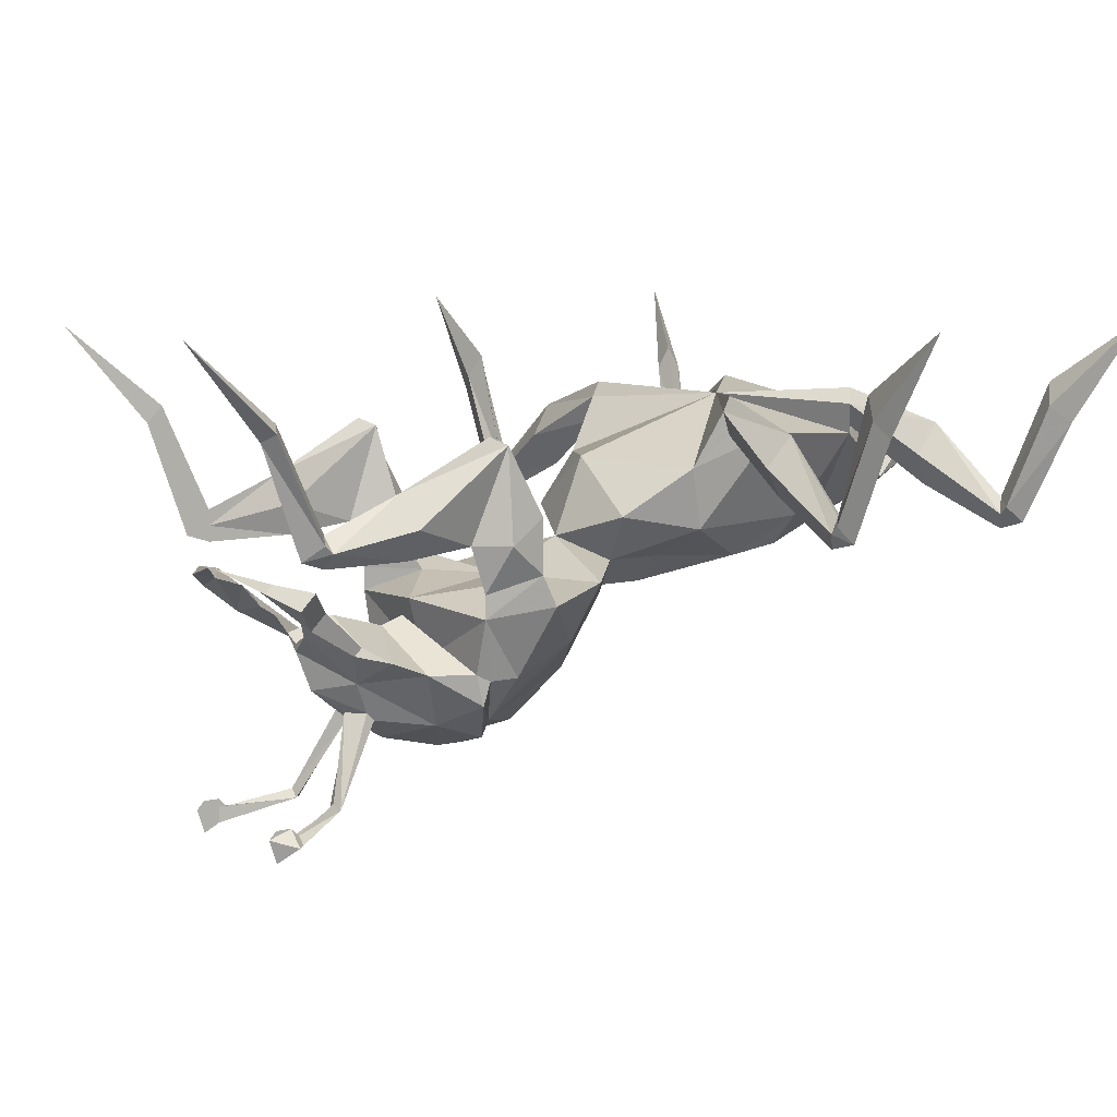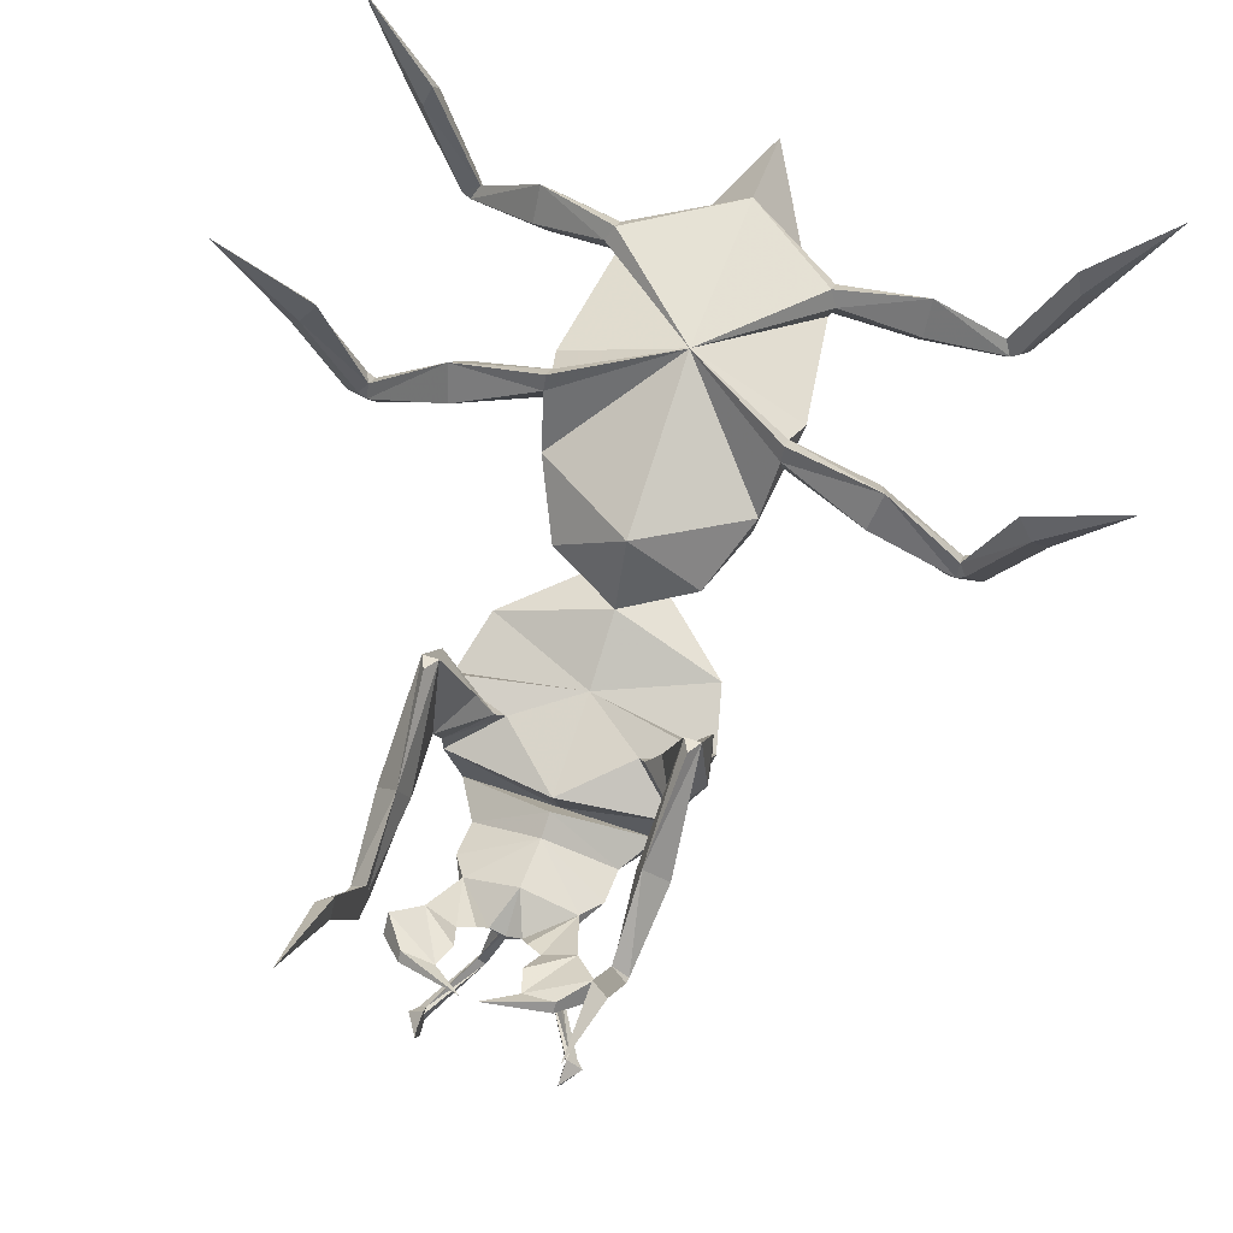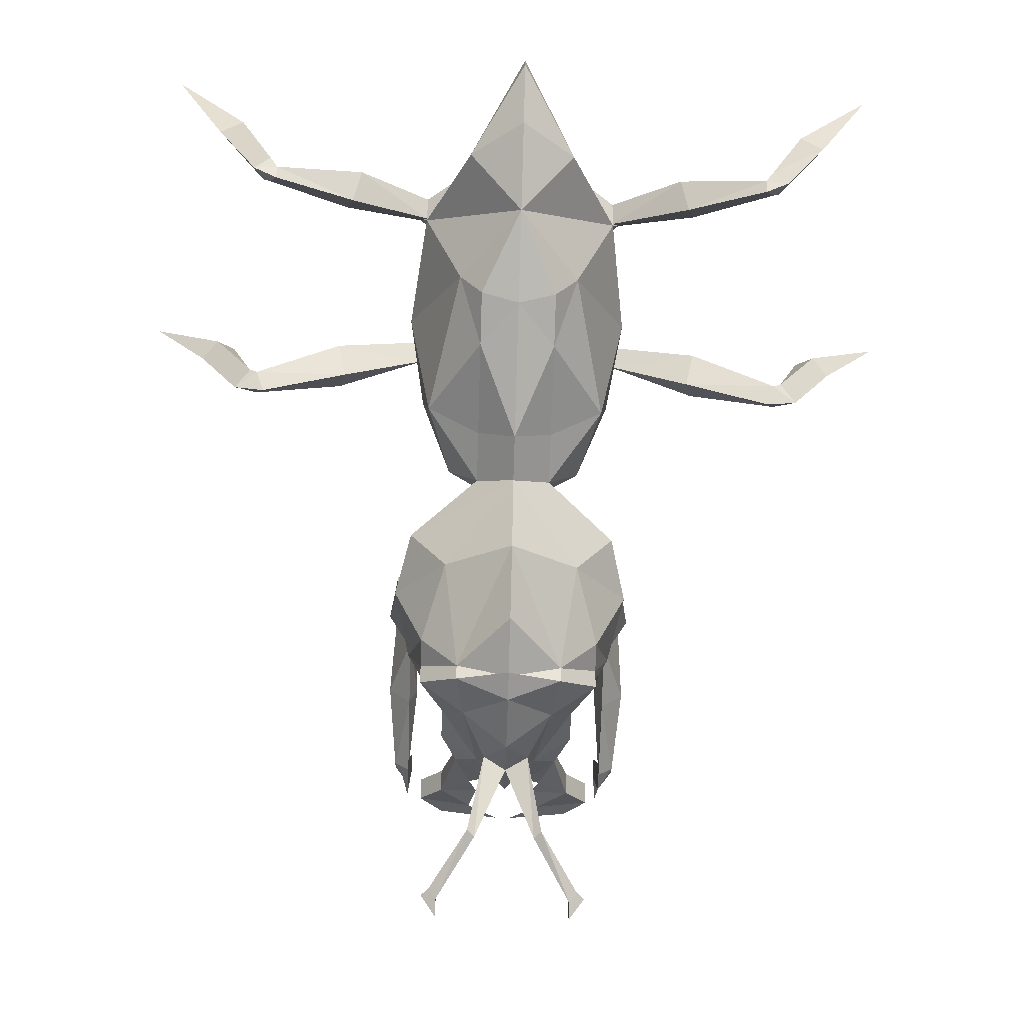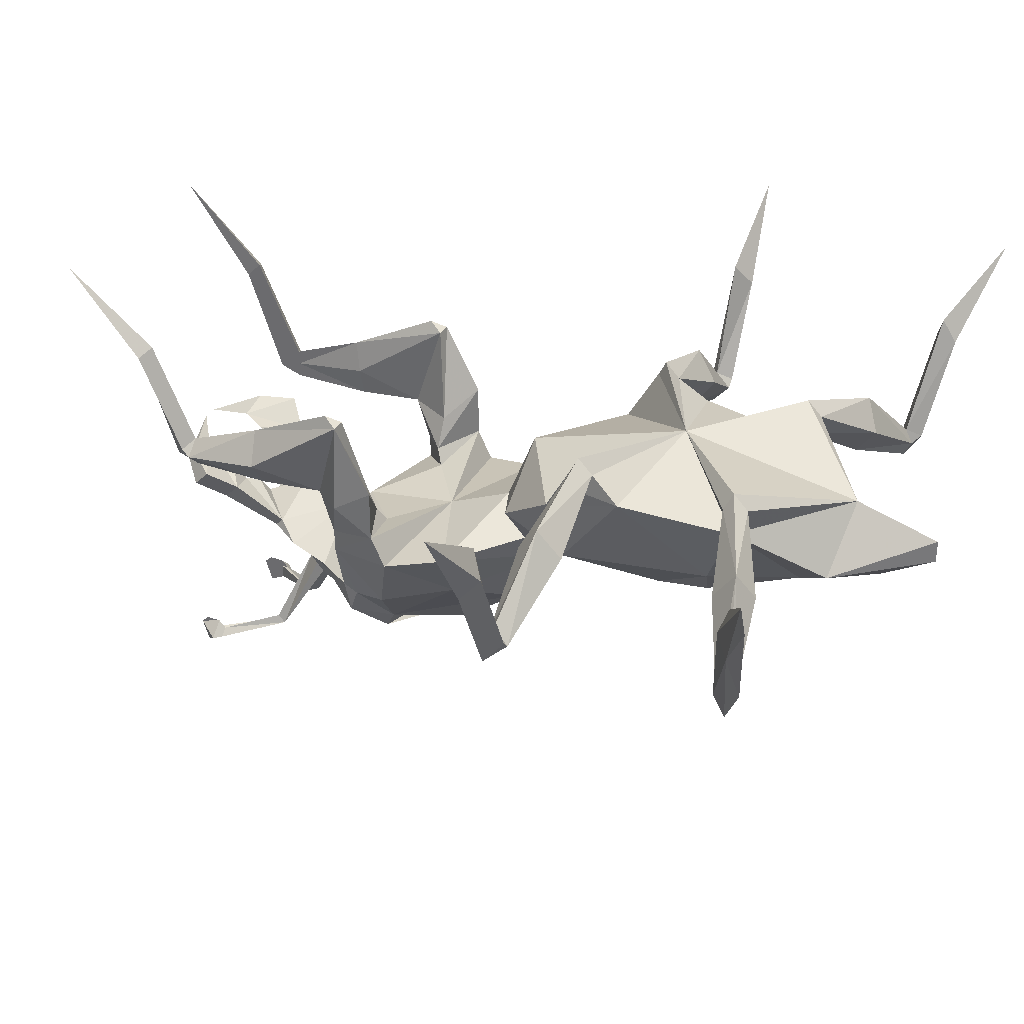
<metadata>
{"format":"obj","ext":"obj","renderer":"f3d","projection":"perspective","resolution":1024,"background":"white","views":[{"elev":8.4,"azim":-125.2,"up":"+Y"},{"elev":65.3,"azim":-161.1,"up":"+Y"},{"elev":-69.3,"azim":-1.7,"up":"+Y"},{"elev":32.8,"azim":-63.3,"up":"+Y"}]}
</metadata>
<code>
v 0.1094 -0.2734 -0.1641
v 0.125 -0.2344 -0.1094
v 0.125 -0.2656 -0.09375
v 0.09375 -0.3359 -0.1172
v 0.09375 -0.3359 -0.1484
v 0.09375 -0.3281 -0.1641
v 0 -0.3281 -0.1641
v 0 -0.2656 -0.1797
v 0.0625 -0.25 -0.125
v 0.1094 -0.25 -0.1641
v 0.1328 -0.2031 -0.1484
v 0.125 -0.1797 -0.1094
v 0.07031 -0.2344 -0.1328
v 0 -0.25 -0.07812
v 0.1094 -0.25 -0.03125
v 0.07031 -0.3125 -0.03906
v 0.05469 -0.3828 -0.125
v 0.09375 -0.3594 -0.1562
v 0.07031 -0.3281 -0.2031
v 0 -0.2812 -0.1875
v -0.09375 -0.3281 -0.1641
v -0.1094 -0.2734 -0.1641
v -0.0625 -0.25 -0.125
v 0.04688 -0.3828 -0.1797
v 0.03125 -0.3359 -0.2578
v 0.07031 -0.3125 -0.2422
v 0 -0.2891 -0.2109
v -0.07031 -0.3281 -0.2031
v -0.09375 -0.3594 -0.1562
v -0.09375 -0.3359 -0.1484
v -0.09375 -0.3359 -0.1172
v -0.125 -0.2656 -0.09375
v -0.125 -0.2344 -0.1094
v -0.1094 -0.25 -0.1641
v -0.07031 -0.2344 -0.1328
v -0.1094 -0.25 -0.03125
v 0 -0.2188 -0.007812
v 0.03906 -0.2422 0.03125
v 0 -0.2812 0.04688
v 0 -0.3516 0
v 0 -0.3984 -0.0625
v 0 -0.4062 -0.125
v 0.05469 -0.3984 -0.1328
v 0 -0.4141 -0.1484
v 0 -0.3984 -0.2109
v 0.02344 -0.375 -0.2344
v 0.02344 -0.3672 -0.2422
v 0 -0.3438 -0.2891
v 0 -0.3047 -0.3047
v 0.01562 -0.2891 -0.3047
v 0.05469 -0.3047 -0.2734
v 0.05469 -0.2969 -0.2656
v 0 -0.2734 -0.2656
v -0.05469 -0.2969 -0.2656
v -0.07031 -0.3125 -0.2422
v -0.03125 -0.3359 -0.2578
v -0.04688 -0.3828 -0.1797
v -0.05469 -0.3984 -0.1328
v -0.05469 -0.3828 -0.125
v -0.07031 -0.3125 -0.03906
v -0.03906 -0.2422 0.03125
v -0.07031 -0.1953 0.02344
v 0 -0.1406 0.02344
v 0.07031 -0.1953 0.02344
v 0.09375 -0.2109 0.1016
v 0.03906 -0.2422 0.08594
v 0 -0.2734 0.03906
v -0.03906 -0.2422 0.08594
v -0.09375 -0.2109 0.1016
v -0.1016 -0.1484 0.08594
v 0 -0.08594 0.1953
v 0.1016 -0.1484 0.08594
v 0.1172 -0.1172 0.1719
v 0.0625 -0.2109 0.25
v 0.03906 -0.25 0.1875
v 0 -0.2734 0.09375
v -0.03906 -0.25 0.1875
v -0.0625 -0.2109 0.25
v -0.1172 -0.1172 0.1719
v -0.1094 -0.1172 0.125
v -0.1094 -0.09375 0.1172
v -0.1094 -0.07812 0.125
v -0.1094 -0.09375 0.1406
v -0.1016 -0.125 0.2891
v -0.1094 -0.09375 0.2812
v -0.1016 -0.07812 0.2891
v 0 -0.1172 0.3828
v 0.1016 -0.07812 0.2891
v 0.1094 -0.09375 0.2812
v 0.1016 -0.125 0.2891
v 0.1094 -0.09375 0.1406
v 0.1094 -0.07812 0.125
v 0.1094 -0.09375 0.1172
v 0.1094 -0.1172 0.125
v 0.1953 -0.1406 0.1484
v 0.2031 -0.1094 0.125
v 0.1953 -0.1406 0.1016
v 0.1875 -0.1719 0.125
v 0.2812 -0.1953 0.1328
v 0.2812 -0.1797 0.1172
v 0.2812 -0.1953 0.1094
v 0.2734 -0.2109 0.1172
v 0.3047 -0.2031 0.1172
v 0.2891 -0.1875 0.1328
v 0.3359 -0.08594 0.1328
v 0.3203 -0.0625 0.1172
v 0.3359 -0.08594 0.1094
v 0.2891 -0.1875 0.1094
v 0 -0.4141 -0.1172
v -0.02344 -0.375 -0.2344
v 0 -0.375 -0.25
v 0.03125 -0.4531 -0.2891
v 0.03906 -0.4531 -0.2812
v 0.007812 -0.3672 -0.2578
v -0.007812 -0.3672 -0.2578
v -0.02344 -0.3672 -0.2422
v -0.01562 -0.2891 -0.3047
v 0 -0.2969 -0.3047
v 0.02344 -0.2734 -0.3125
v 0.03906 -0.2656 -0.3203
v 0.07031 -0.2734 -0.3281
v 0.07031 -0.2578 -0.3125
v 0 -0.2266 0.3281
v 0.03906 -0.2422 0.2422
v 0 -0.25 0.2344
v -0.03906 -0.2422 0.2422
v 0.05469 -0.1797 0.375
v 0 -0.1953 0.4141
v -0.05469 -0.1797 0.375
v -0.1016 -0.09375 0.3047
v -0.1016 -0.1172 0.2891
v -0.1875 -0.1406 0.3047
v -0.1875 -0.1094 0.3281
v 0.1016 -0.09375 0.3047
v 0.1875 -0.1094 0.3281
v 0.1875 -0.1406 0.3047
v 0.1016 -0.1172 0.2891
v 0.1719 -0.1406 0.3438
v 0.2578 -0.1953 0.3594
v 0.2578 -0.1797 0.3516
v 0.2656 -0.1953 0.3438
v 0.1797 -0.1719 0.3203
v 0.2578 -0.2109 0.3516
v 0.2812 -0.2031 0.3594
v 0.2656 -0.1875 0.3672
v 0.3047 -0.08594 0.3828
v 0.3047 -0.0625 0.3672
v 0.3125 -0.08594 0.3594
v 0.2734 -0.1875 0.3438
v 0 -0.1406 0.4688
v 0 -0.1641 0.4688
v 0.03906 -0.2344 -0.3672
v 0.09375 -0.25 -0.3516
v 0.03125 -0.2422 -0.3438
v 0.09375 -0.2344 -0.3359
v 0.07031 -0.2266 -0.3672
v 0.007812 -0.2188 -0.3906
v 0.07031 -0.2344 -0.375
v 0.1094 -0.2031 -0.1797
v 0.125 -0.1094 -0.1484
v 0.08594 -0.2031 -0.1328
v 0.1094 -0.1094 -0.1484
v 0.1016 -0.1797 -0.25
v 0.1094 -0.2109 -0.25
v 0.1328 -0.1797 -0.25
v 0.1094 -0.1484 -0.2578
v 0.1172 -0.1016 -0.1641
v 0.1094 -0.1953 -0.3359
v 0.1094 -0.2109 -0.3359
v 0.125 -0.1953 -0.3359
v 0.1094 -0.1797 -0.3359
v 0.1094 -0.1875 -0.3438
v 0.1094 -0.2031 -0.3594
v 0.125 -0.1875 -0.3438
v 0.125 -0.08594 -0.3906
v 0.1094 -0.07812 -0.3828
v 0.1094 -0.08594 -0.3906
v 0.1094 -0.09375 -0.3984
v 0.1172 0 -0.4766
v 0.3516 -0.1016 0.1172
v 0.4141 0 0.1172
v 0.3281 -0.1016 0.375
v 0.3828 0 0.4062
v 0.03906 -0.4453 -0.2891
v 0.07031 -0.4609 -0.3438
v 0.07031 -0.4609 -0.3516
v 0.07031 -0.4766 -0.3516
v 0.07812 -0.4688 -0.3438
v 0.07031 -0.4531 -0.3672
v 0.07031 -0.4844 -0.3672
v 0.08594 -0.4688 -0.3516
v 0.07031 -0.4531 -0.3516
v 0.07031 -0.4609 -0.375
v -0.05469 -0.3047 -0.2734
v -0.02344 -0.2734 -0.3125
v -0.03906 -0.2344 -0.3672
v -0.07031 -0.2734 -0.3281
v -0.09375 -0.25 -0.3516
v -0.07031 -0.2344 -0.375
v -0.007812 -0.2188 -0.3906
v -0.07031 -0.2266 -0.3672
v -0.09375 -0.2344 -0.3359
v -0.07031 -0.2578 -0.3125
v -0.03125 -0.2422 -0.3438
v -0.03906 -0.2656 -0.3203
v -0.1328 -0.2031 -0.1484
v -0.125 -0.1797 -0.1094
v -0.125 -0.1094 -0.1484
v -0.1094 -0.2031 -0.1797
v -0.08594 -0.2031 -0.1328
v -0.1094 -0.1094 -0.1484
v -0.1172 -0.1016 -0.1641
v -0.1094 -0.1484 -0.2578
v -0.1328 -0.1797 -0.25
v -0.1094 -0.2109 -0.25
v -0.1016 -0.1797 -0.25
v -0.1094 -0.1953 -0.3359
v -0.1094 -0.1797 -0.3359
v -0.125 -0.1953 -0.3359
v -0.1094 -0.2109 -0.3359
v -0.1094 -0.2031 -0.3594
v -0.1094 -0.1875 -0.3438
v -0.1094 -0.08594 -0.3906
v -0.1094 -0.07812 -0.3828
v -0.125 -0.08594 -0.3906
v -0.125 -0.1875 -0.3438
v -0.1094 -0.09375 -0.3984
v -0.1172 0 -0.4766
v -0.1953 -0.1406 0.1484
v -0.2031 -0.1094 0.125
v -0.2812 -0.1953 0.1328
v -0.1875 -0.1719 0.125
v -0.1953 -0.1406 0.1016
v -0.2734 -0.2109 0.1172
v -0.2812 -0.1953 0.1094
v -0.2812 -0.1797 0.1172
v -0.2891 -0.1875 0.1328
v -0.3047 -0.2031 0.1172
v -0.2891 -0.1875 0.1094
v -0.3359 -0.08594 0.1094
v -0.3203 -0.0625 0.1172
v -0.3359 -0.08594 0.1328
v -0.3516 -0.1016 0.1172
v -0.4141 0 0.1172
v -0.1719 -0.1406 0.3438
v -0.2578 -0.1953 0.3594
v -0.1797 -0.1719 0.3203
v -0.2656 -0.1953 0.3438
v -0.2578 -0.1797 0.3516
v -0.2656 -0.1875 0.3672
v -0.2812 -0.2031 0.3594
v -0.2578 -0.2109 0.3516
v -0.2734 -0.1875 0.3438
v -0.3125 -0.08594 0.3594
v -0.3047 -0.0625 0.3672
v -0.3047 -0.08594 0.3828
v -0.3281 -0.1016 0.375
v -0.3828 0 0.4062
v -0.03906 -0.4531 -0.2812
v -0.03125 -0.4531 -0.2891
v -0.03906 -0.4453 -0.2891
v -0.07031 -0.4609 -0.3438
v -0.07812 -0.4688 -0.3438
v -0.07031 -0.4766 -0.3516
v -0.07031 -0.4609 -0.3516
v -0.07031 -0.4531 -0.3672
v -0.07031 -0.4531 -0.3516
v -0.08594 -0.4688 -0.3516
v -0.07031 -0.4844 -0.3672
v -0.07031 -0.4609 -0.375
f 1 2 3
f 1 3 4
f 1 4 5
f 3 15 16
f 3 16 4
f 4 17 5
f 6 18 19
f 6 19 20
f 6 20 7
f 7 20 21
f 19 18 24
f 19 24 25
f 19 25 26
f 19 26 27
f 19 27 20
f 20 27 28
f 20 28 21
f 21 28 29
f 22 30 31
f 22 31 32
f 22 32 33
f 15 39 16
f 16 39 40
f 16 40 17
f 17 40 41
f 17 41 42
f 18 43 24
f 24 43 44
f 25 48 49
f 25 49 50
f 25 50 51
f 25 51 26
f 26 51 52
f 26 52 27
f 27 52 53
f 27 53 54
f 27 54 55
f 27 55 28
f 28 55 56
f 28 56 57
f 28 57 29
f 29 57 58
f 30 59 31
f 31 60 32
f 32 60 36
f 36 60 39
f 38 64 65
f 38 65 66
f 38 66 67
f 61 67 68
f 61 68 69
f 61 69 62
f 62 69 70
f 64 72 65
f 65 72 73
f 65 73 74
f 65 74 75
f 66 76 67
f 67 76 68
f 69 77 78
f 69 78 79
f 69 79 70
f 91 94 95
f 91 95 96
f 91 96 92
f 92 96 93
f 93 96 97
f 93 97 94
f 94 97 98
f 94 98 95
f 95 98 99
f 95 99 96
f 96 99 100
f 96 100 101
f 96 101 97
f 97 101 98
f 98 101 102
f 98 102 99
f 44 43 109
f 44 109 58
f 44 58 57
f 48 56 49
f 49 56 117
f 49 117 118
f 49 118 50
f 50 118 53
f 50 53 52
f 51 120 121
f 51 121 122
f 51 122 52
f 52 122 120
f 74 73 90
f 74 90 123
f 78 123 84
f 78 84 79
f 123 90 127
f 123 127 128
f 123 128 129
f 123 129 84
f 85 131 132
f 85 132 133
f 85 133 86
f 86 133 130
f 123 125 124
f 125 123 126
f 59 42 41
f 59 41 40
f 59 40 60
f 60 40 39
f 88 134 135
f 88 135 89
f 89 135 136
f 89 136 137
f 134 137 138
f 134 138 135
f 135 138 139
f 135 139 140
f 135 140 141
f 135 141 136
f 136 141 142
f 136 142 137
f 137 142 138
f 138 142 139
f 139 142 143
f 141 143 142
f 127 151 128
f 128 151 129
f 152 153 121
f 152 122 155
f 152 155 156
f 152 156 157
f 152 157 158
f 152 158 153
f 153 158 156
f 153 156 155
f 153 155 121
f 121 155 122
f 156 158 157
f 159 162 163
f 159 163 164
f 159 164 165
f 159 165 160
f 160 165 166
f 160 166 167
f 162 167 166
f 162 166 163
f 163 166 168
f 163 168 164
f 164 168 169
f 164 169 170
f 164 170 165
f 165 170 166
f 166 170 171
f 166 171 168
f 55 194 56
f 56 194 117
f 117 54 53
f 117 53 118
f 196 197 198
f 196 198 199
f 196 199 200
f 196 200 201
f 196 201 202
f 196 202 203
f 197 205 194
f 197 194 203
f 197 203 202
f 197 202 198
f 198 202 201
f 198 201 199
f 199 201 200
f 54 205 203
f 54 203 194
f 54 194 55
f 208 212 213
f 208 213 214
f 208 214 209
f 209 214 215
f 209 215 216
f 209 216 211
f 211 213 212
f 213 211 216
f 213 216 217
f 213 217 218
f 213 218 219
f 213 219 214
f 214 219 215
f 215 219 220
f 215 220 217
f 215 217 216
f 229 80 83
f 229 83 230
f 229 230 231
f 229 231 232
f 229 232 80
f 80 232 233
f 80 233 81
f 81 233 230
f 81 230 82
f 82 230 83
f 231 234 232
f 232 234 235
f 232 235 233
f 233 235 230
f 230 235 236
f 230 236 231
f 245 131 130
f 245 130 133
f 245 133 246
f 245 246 247
f 245 247 131
f 131 247 132
f 132 247 248
f 132 248 133
f 133 248 249
f 133 249 246
f 246 252 247
f 247 252 248
f 1 5 6
f 1 6 7
f 1 7 8
f 1 8 9
f 2 9 14
f 2 14 3
f 3 14 15
f 5 17 18
f 5 18 6
f 7 21 22
f 7 22 8
f 8 22 23
f 8 23 14
f 8 14 9
f 21 29 30
f 21 30 22
f 23 33 14
f 14 33 32
f 14 32 36
f 14 36 37
f 14 37 15
f 15 37 38
f 15 38 39
f 17 42 43
f 17 43 18
f 29 58 59
f 29 59 30
f 36 39 61
f 36 61 37
f 37 61 62
f 37 62 63
f 37 63 64
f 37 64 38
f 38 67 39
f 39 67 61
f 62 70 63
f 63 70 71
f 63 71 72
f 63 72 64
f 71 79 84
f 71 90 73
f 84 129 87
f 42 109 43
f 109 42 58
f 58 42 59
f 87 127 90
f 127 87 150
f 127 150 151
f 129 151 150
f 129 150 87
f 1 9 10
f 1 10 2
f 2 13 9
f 22 33 34
f 22 34 23
f 23 34 35
f 23 35 33
f 70 79 80
f 70 80 81
f 70 81 71
f 71 81 82
f 71 82 83
f 71 83 79
f 71 84 85
f 71 85 86
f 71 86 87
f 71 87 88
f 71 88 89
f 71 89 90
f 71 73 91
f 71 91 92
f 71 92 93
f 71 93 72
f 72 93 94
f 72 94 73
f 73 94 91
f 84 87 130
f 84 130 131
f 84 131 85
f 86 130 87
f 87 90 134
f 87 134 88
f 89 137 90
f 90 137 134
f 10 9 13
f 79 83 80
f 2 10 11
f 2 11 12
f 2 12 13
f 10 13 159
f 10 159 11
f 11 159 160
f 11 160 12
f 12 160 161
f 12 161 13
f 13 161 159
f 159 161 162
f 160 167 162
f 160 162 161
f 206 34 33
f 206 33 207
f 206 207 208
f 206 208 209
f 206 209 34
f 34 209 35
f 35 209 210
f 35 210 207
f 35 207 33
f 210 208 207
f 208 210 211
f 208 211 212
f 209 211 210
f 4 16 17
f 24 44 45
f 24 45 46
f 24 46 47
f 24 47 25
f 25 47 48
f 31 59 60
f 65 75 66
f 66 75 76
f 68 76 77
f 68 77 69
f 44 57 45
f 45 57 110
f 45 110 111
f 45 111 46
f 47 114 48
f 48 114 111
f 48 111 115
f 48 115 116
f 48 116 56
f 74 123 124
f 74 124 75
f 75 124 125
f 75 125 76
f 76 125 77
f 77 125 126
f 77 126 78
f 78 126 123
f 116 57 56
f 57 116 110
f 99 102 103
f 99 103 104
f 99 104 100
f 100 108 101
f 101 108 103
f 101 103 102
f 50 52 119
f 50 119 51
f 51 119 120
f 52 120 119
f 139 143 144
f 139 144 145
f 139 145 140
f 140 149 141
f 141 149 144
f 141 144 143
f 152 121 154
f 152 154 122
f 120 154 121
f 154 120 122
f 168 171 172
f 168 172 173
f 168 173 169
f 169 173 170
f 170 173 174
f 170 174 171
f 117 194 195
f 117 195 54
f 196 203 204
f 196 204 197
f 197 204 205
f 205 195 194
f 195 205 54
f 203 205 204
f 219 221 220
f 220 221 217
f 217 221 222
f 217 222 218
f 218 226 219
f 219 226 221
f 231 236 237
f 231 237 238
f 231 238 234
f 234 238 235
f 235 238 239
f 235 239 236
f 246 249 250
f 246 250 251
f 246 251 252
f 248 252 251
f 248 251 253
f 248 253 249
f 100 104 105
f 100 105 106
f 100 106 107
f 100 107 108
f 140 145 146
f 140 146 147
f 140 147 148
f 140 148 149
f 171 174 175
f 171 175 176
f 171 176 177
f 171 177 172
f 172 177 178
f 172 178 173
f 173 178 174
f 174 178 175
f 175 178 179
f 175 179 176
f 176 179 177
f 177 179 178
f 104 103 180
f 104 180 105
f 105 180 181
f 105 181 106
f 106 181 107
f 107 181 180
f 107 180 108
f 108 180 103
f 145 144 182
f 145 182 146
f 146 182 183
f 146 183 147
f 147 183 148
f 148 183 182
f 148 182 149
f 149 182 144
f 218 222 223
f 218 223 224
f 218 224 225
f 218 225 226
f 221 226 227
f 221 227 222
f 222 227 223
f 223 227 228
f 223 228 224
f 224 228 225
f 225 228 227
f 225 227 226
f 236 239 240
f 236 240 241
f 236 241 242
f 236 242 237
f 237 242 243
f 237 243 238
f 238 243 239
f 239 243 240
f 240 243 244
f 240 244 241
f 241 244 242
f 242 244 243
f 249 253 254
f 249 254 255
f 249 255 256
f 249 256 250
f 250 256 257
f 250 257 251
f 251 257 253
f 253 257 254
f 254 257 258
f 254 258 255
f 255 258 256
f 256 258 257
f 46 111 112
f 46 112 113
f 46 113 47
f 47 113 114
f 111 114 184
f 111 184 112
f 112 184 185
f 112 185 186
f 112 186 187
f 112 187 113
f 113 187 188
f 113 188 185
f 113 185 184
f 113 184 114
f 110 116 259
f 110 259 260
f 110 260 111
f 111 260 261
f 111 261 115
f 115 261 259
f 115 259 116
f 260 262 261
f 261 262 259
f 259 262 263
f 259 263 264
f 259 264 260
f 260 264 265
f 260 265 262
f 185 189 186
f 186 189 190
f 186 190 187
f 187 190 191
f 187 191 188
f 188 191 192
f 188 192 185
f 185 192 189
f 189 192 193
f 189 193 190
f 191 193 192
f 262 265 266
f 262 266 267
f 262 267 263
f 263 267 268
f 263 268 264
f 264 268 269
f 264 269 265
f 265 269 266
f 266 269 270
f 266 270 267
f 267 270 268
f 190 193 191
f 268 270 269

</code>
